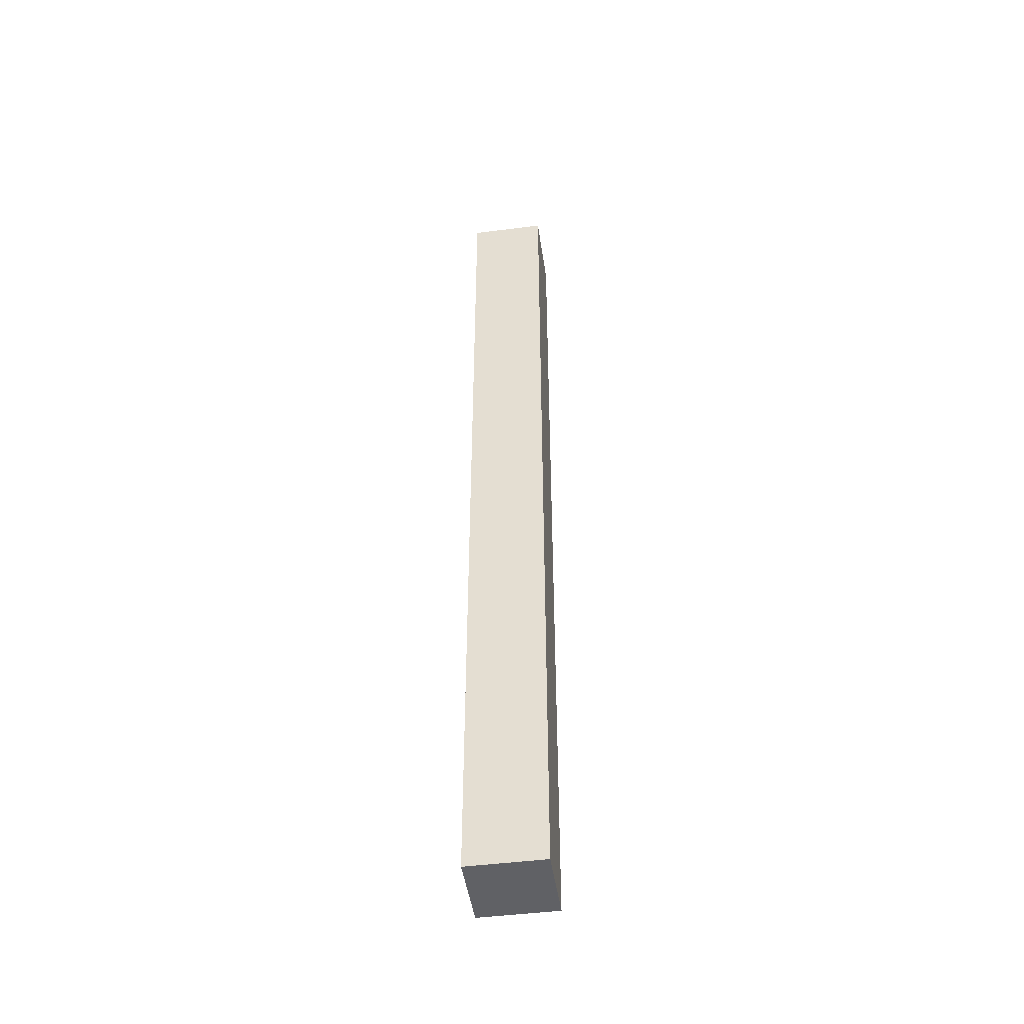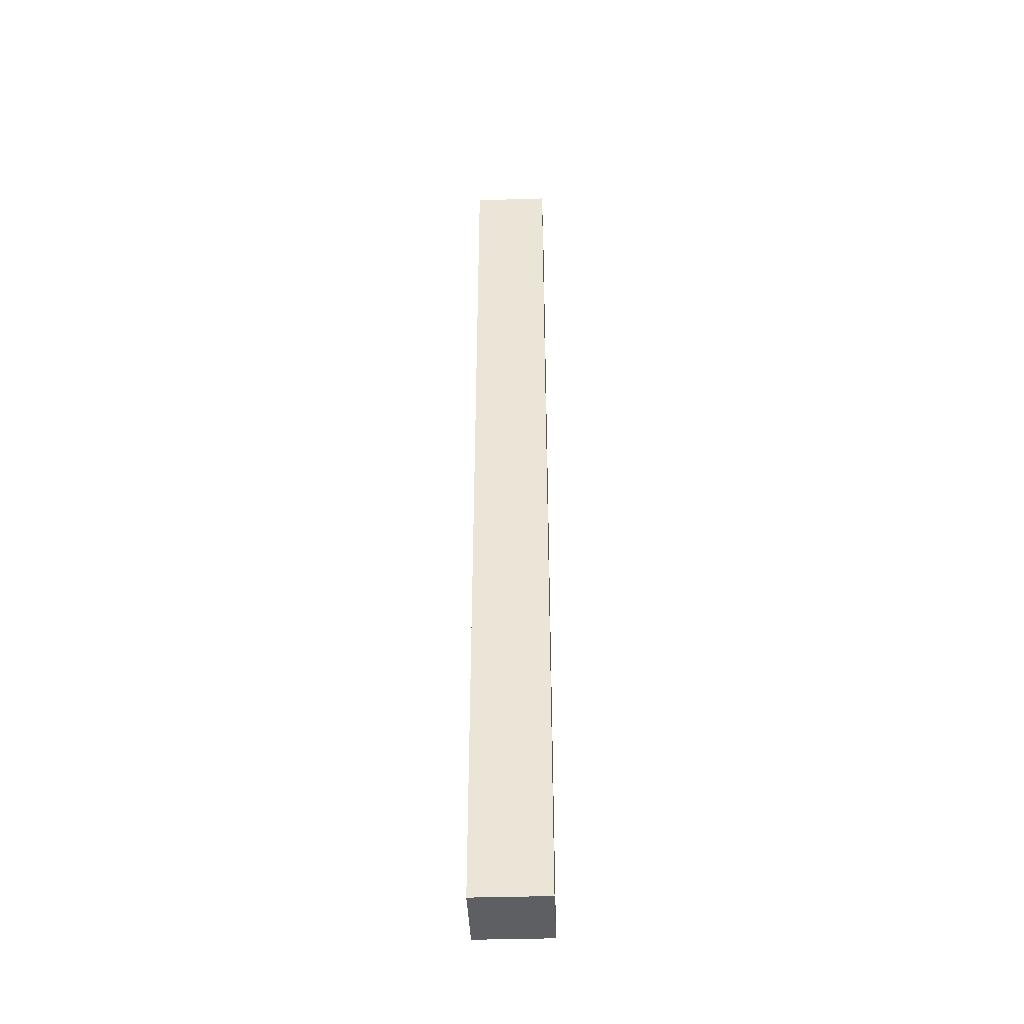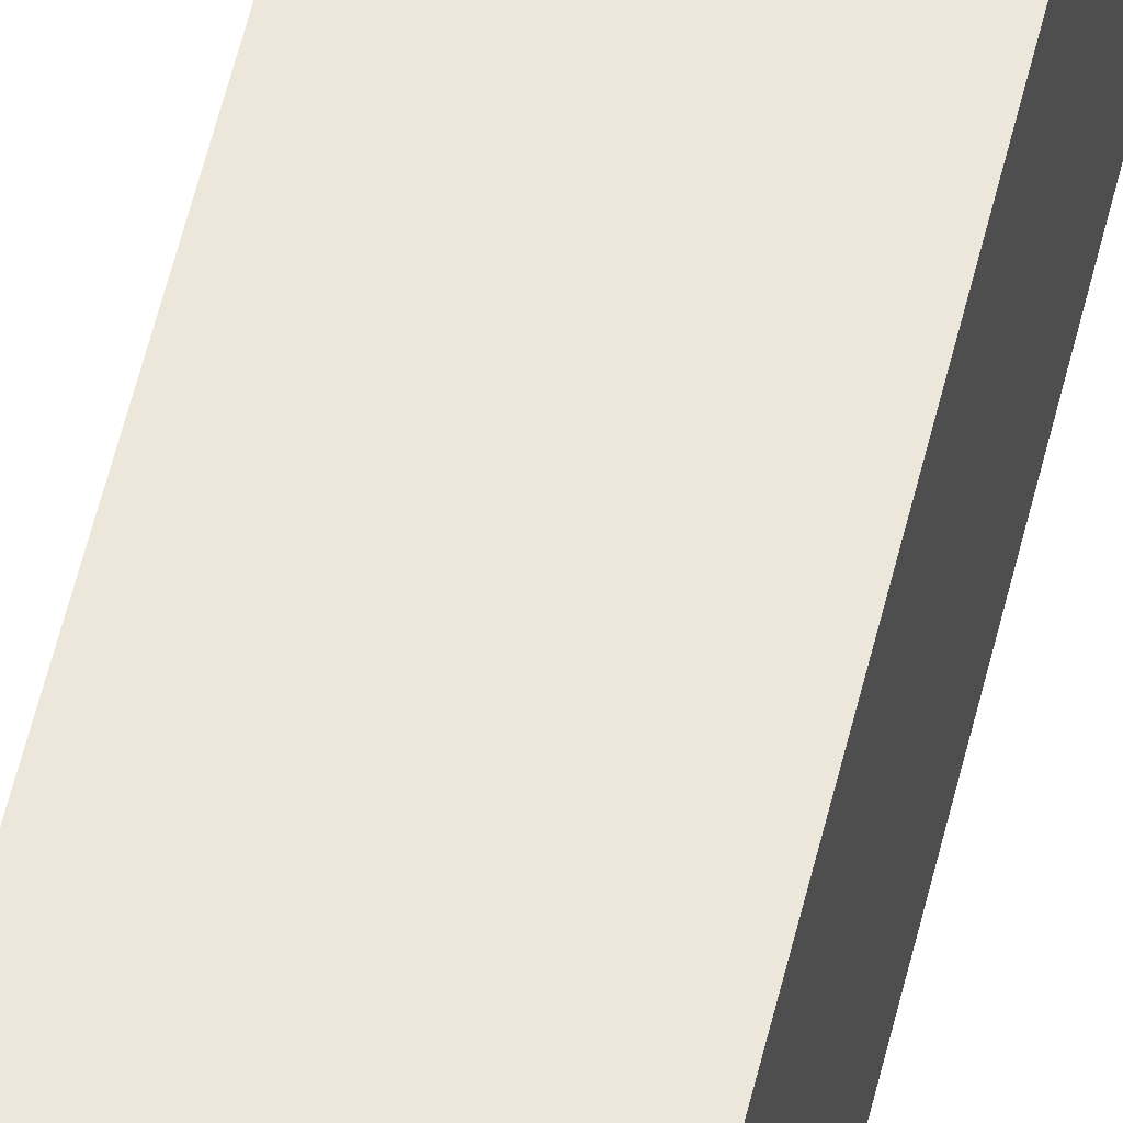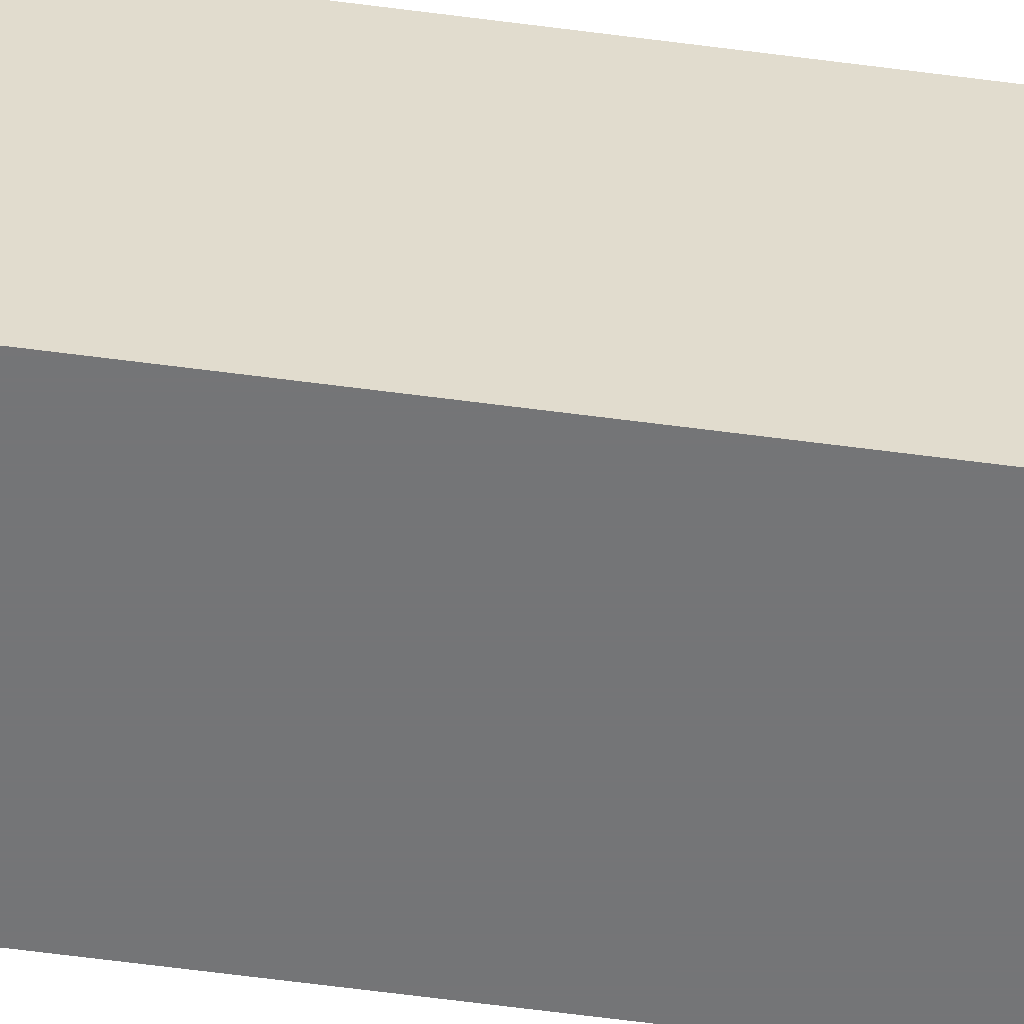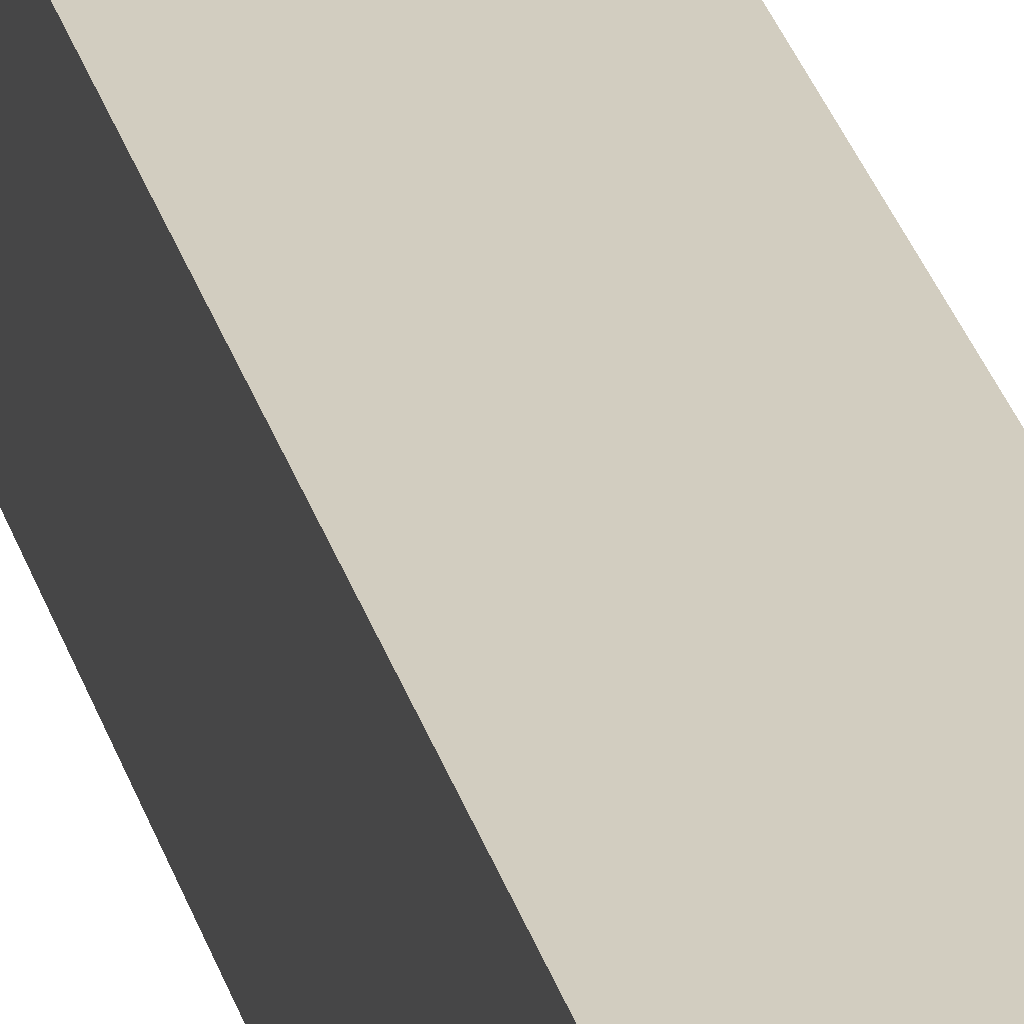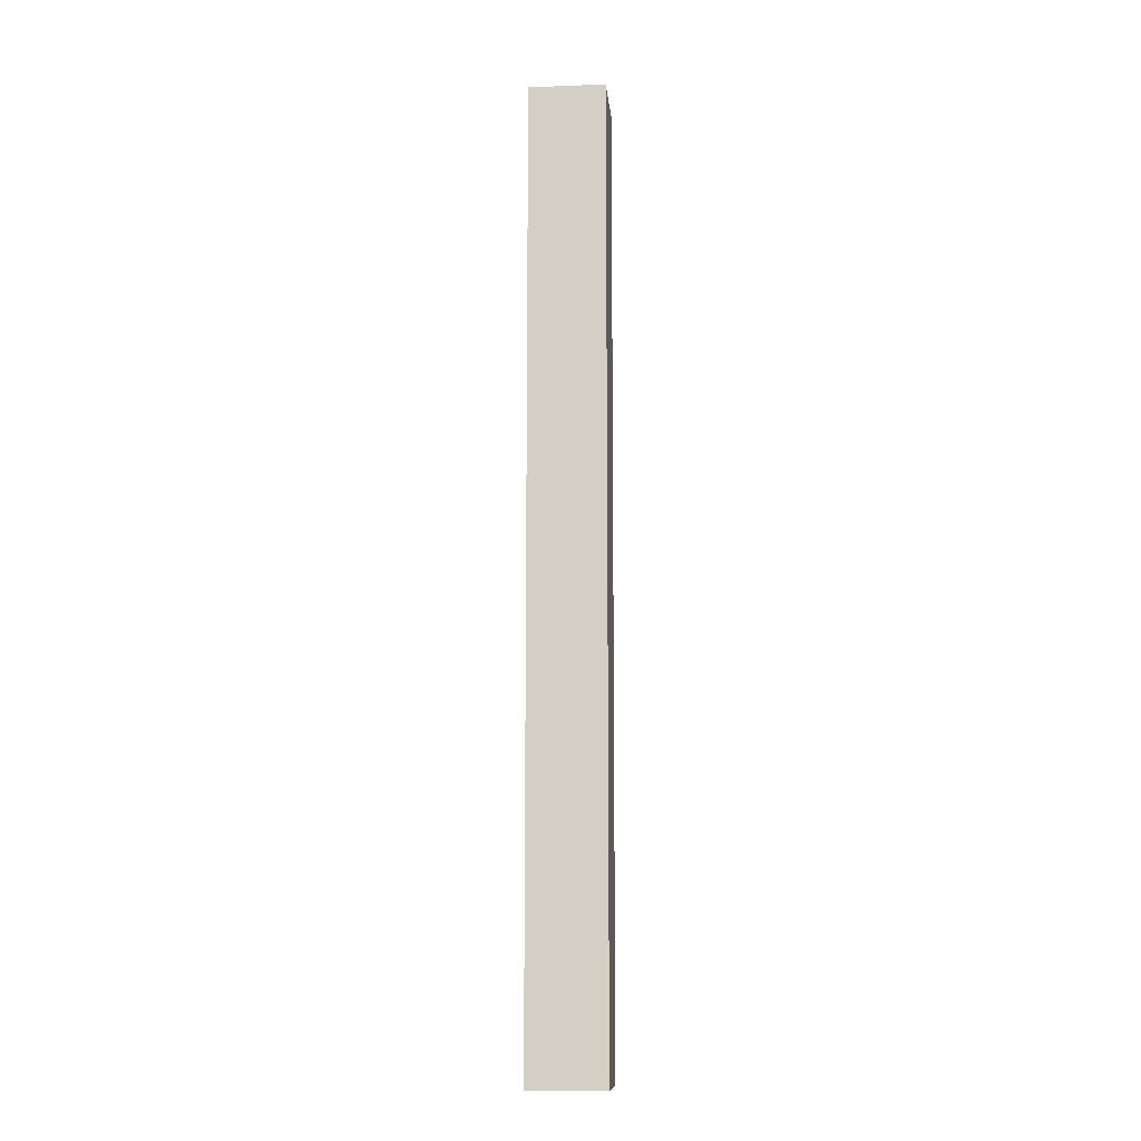
<metadata>
{"format":"obj","ext":"obj","renderer":"f3d","projection":"perspective","resolution":1024,"background":"white","views":[{"elev":-47.1,"azim":-171.7,"up":"+Z"},{"elev":-41.4,"azim":2.1,"up":"+Z"},{"elev":50.3,"azim":-167.6,"up":"+Y"},{"elev":-56.5,"azim":-98.1,"up":"+Y"},{"elev":24.5,"azim":167.4,"up":"+Y"},{"elev":-11.2,"azim":95.3,"up":"+Z"}]}
</metadata>
<code>
v -0.03 -0.03 -0.375
v 0.03 -0.03 -0.375
v -0.03 -0.03 0.375
v 0.03 -0.03 0.375
v -0.03 0.03 -0.375
v 0.03 0.03 -0.375
v -0.03 0.03 0.375
v 0.03 0.03 0.375
f 5 8 6
f 5 7 8
f 1 3 5
f 3 7 5
f 1 2 3
f 2 4 3
f 2 6 8
f 2 8 4
f 3 4 8
f 3 8 7
f 1 5 2
f 2 5 6

</code>
